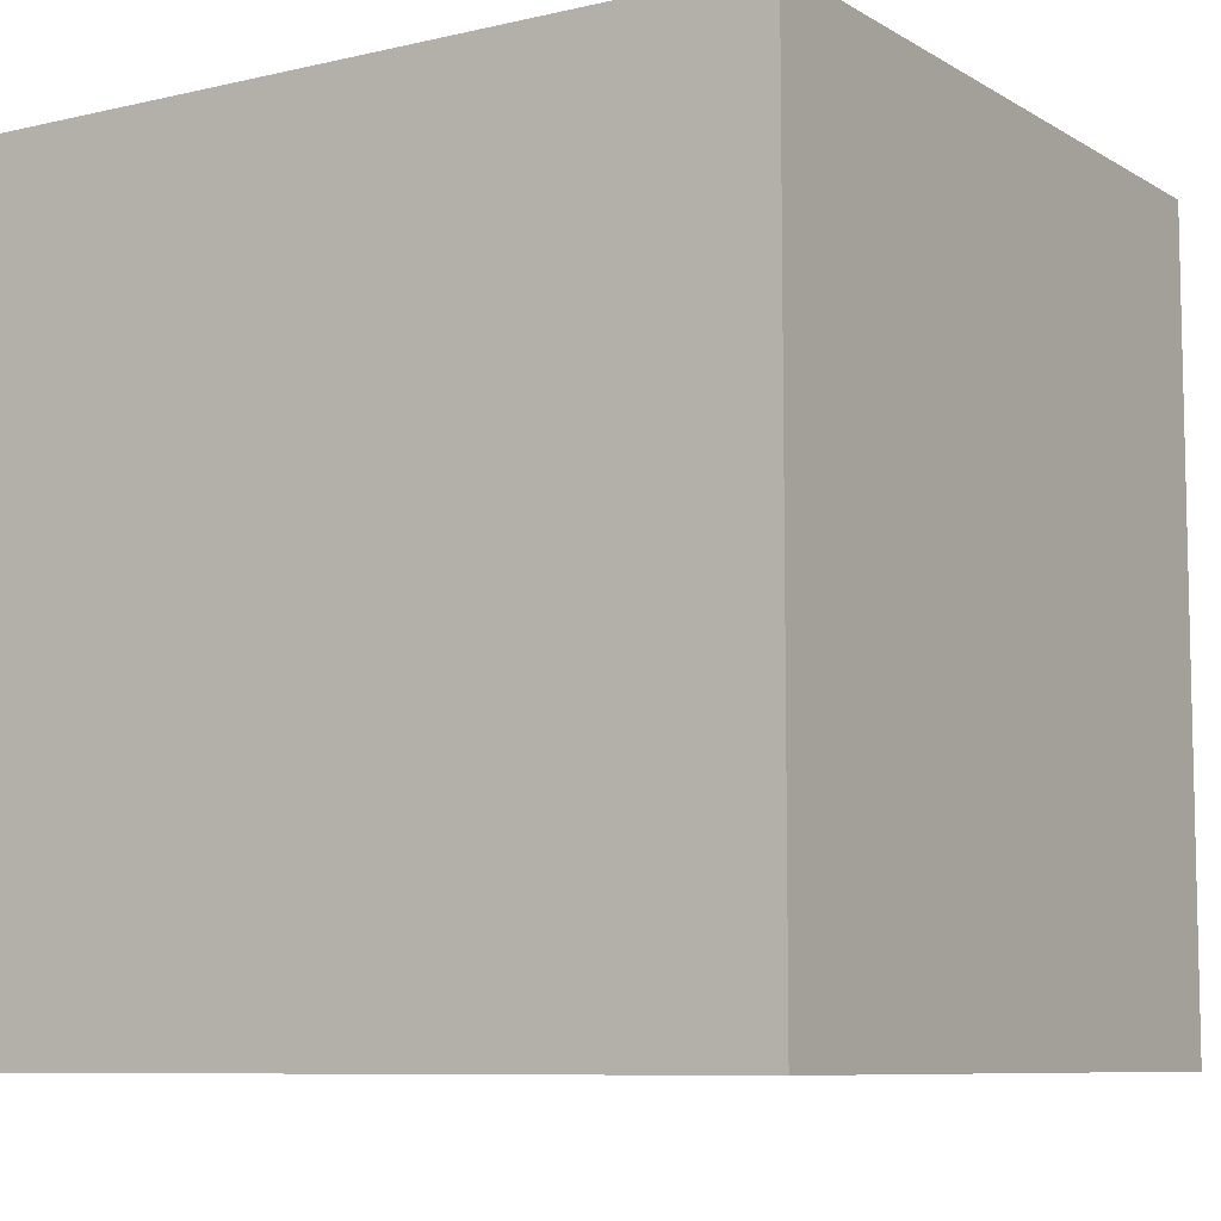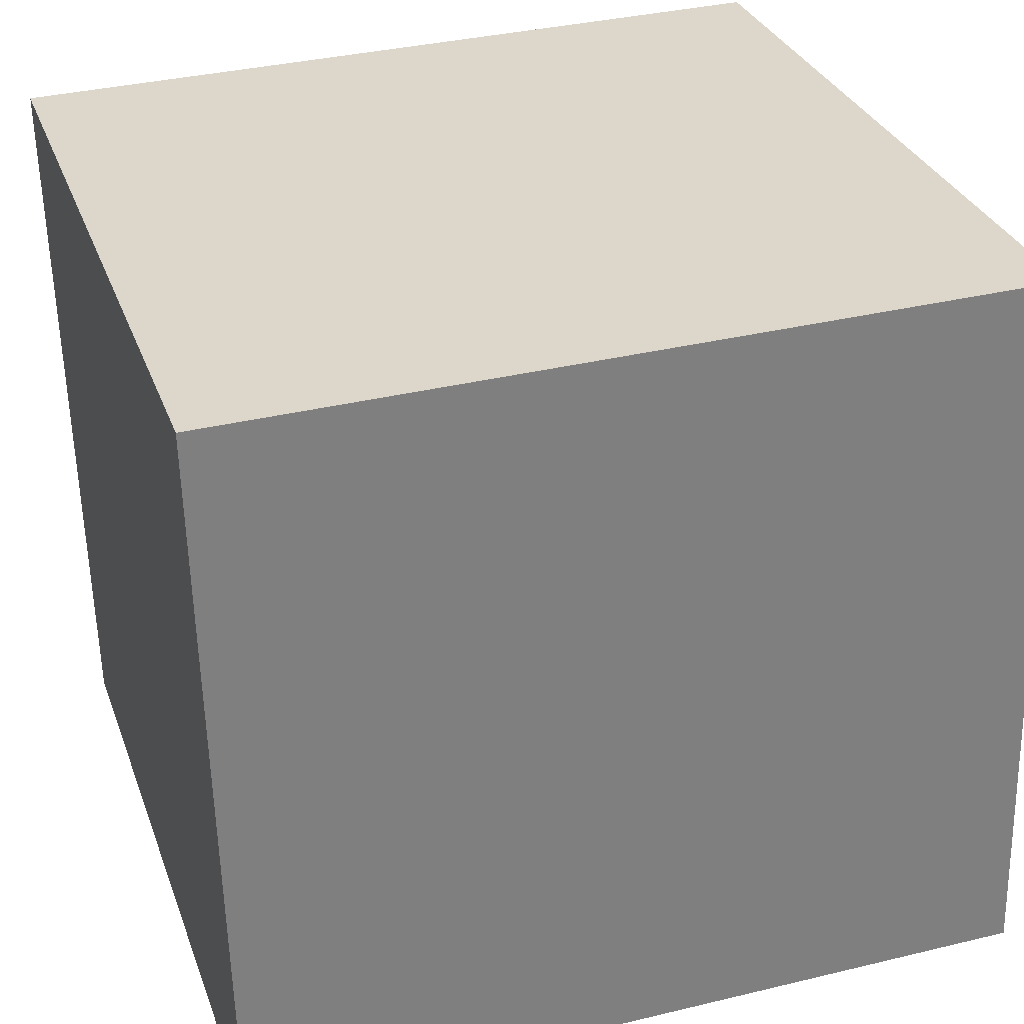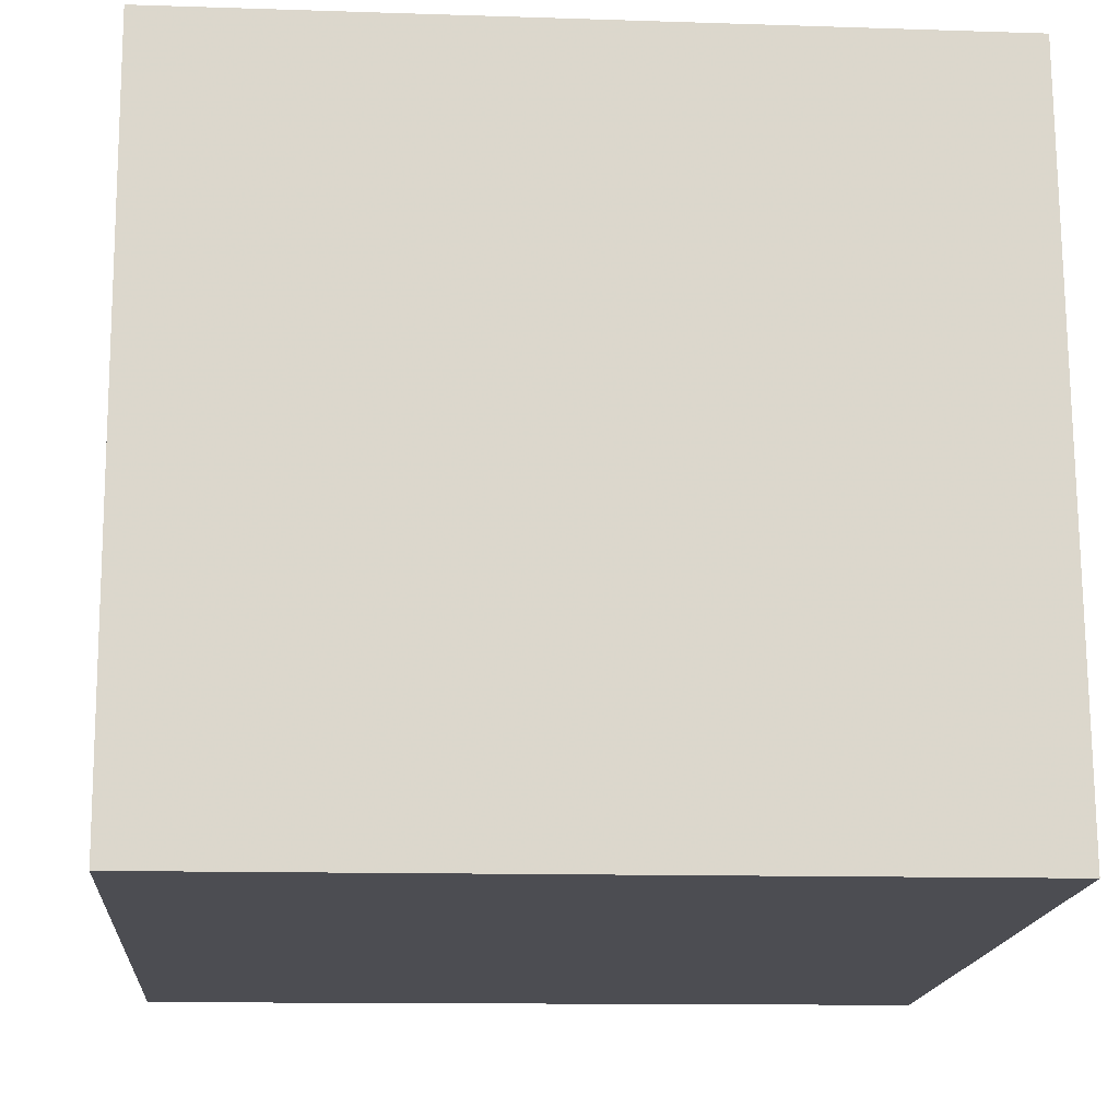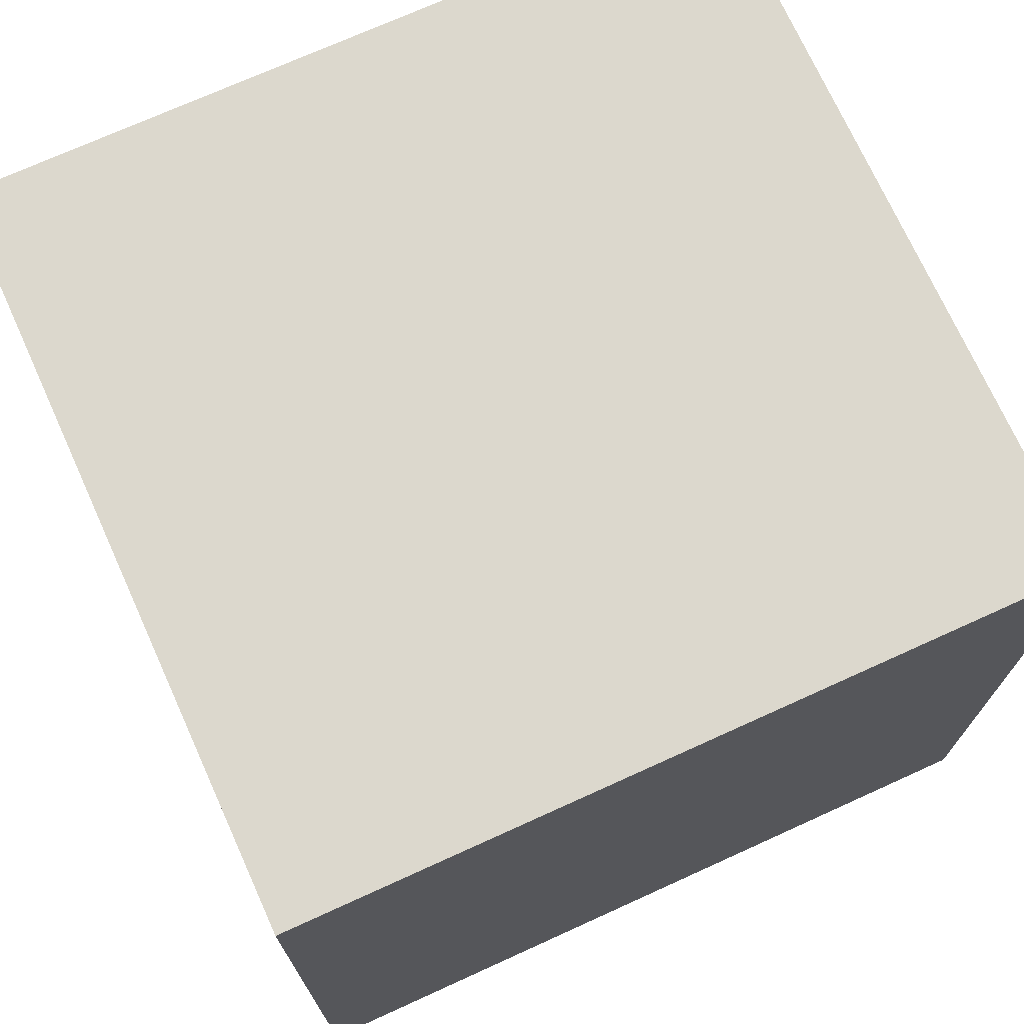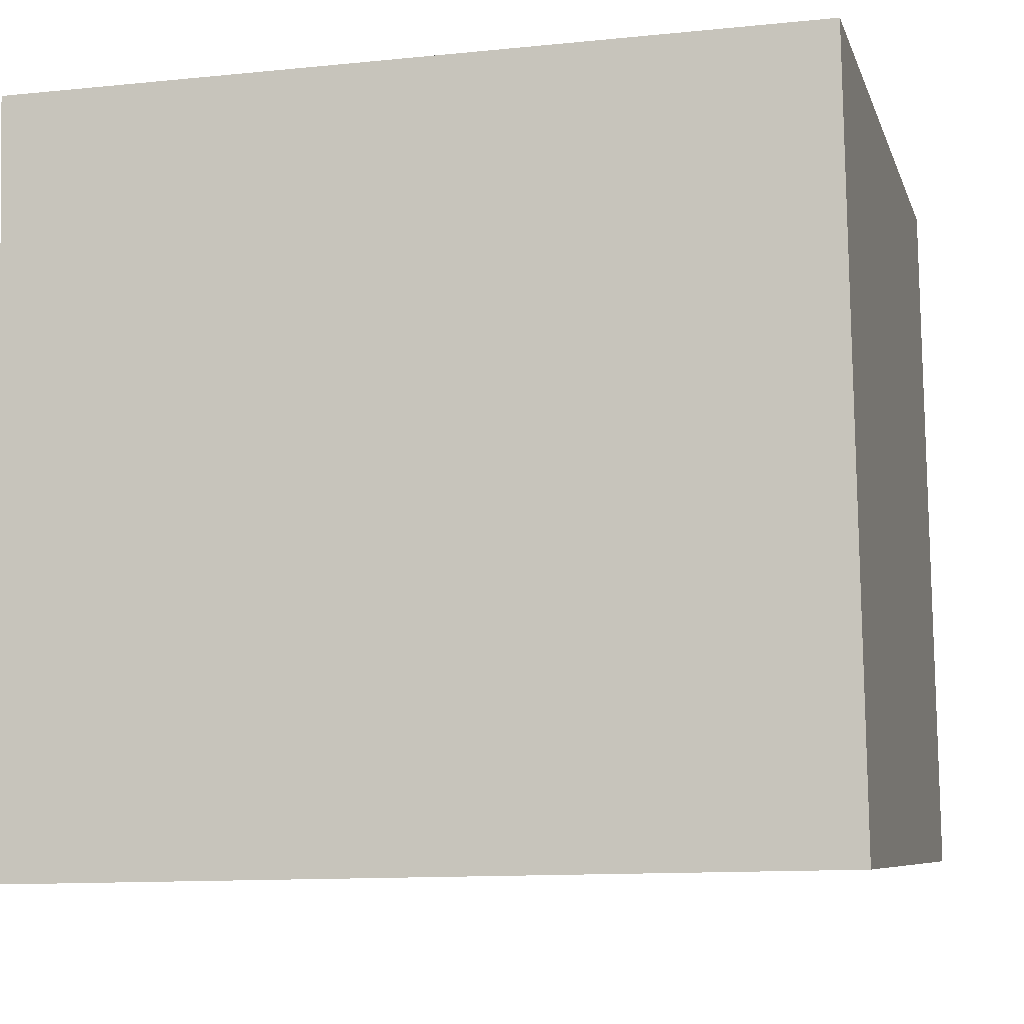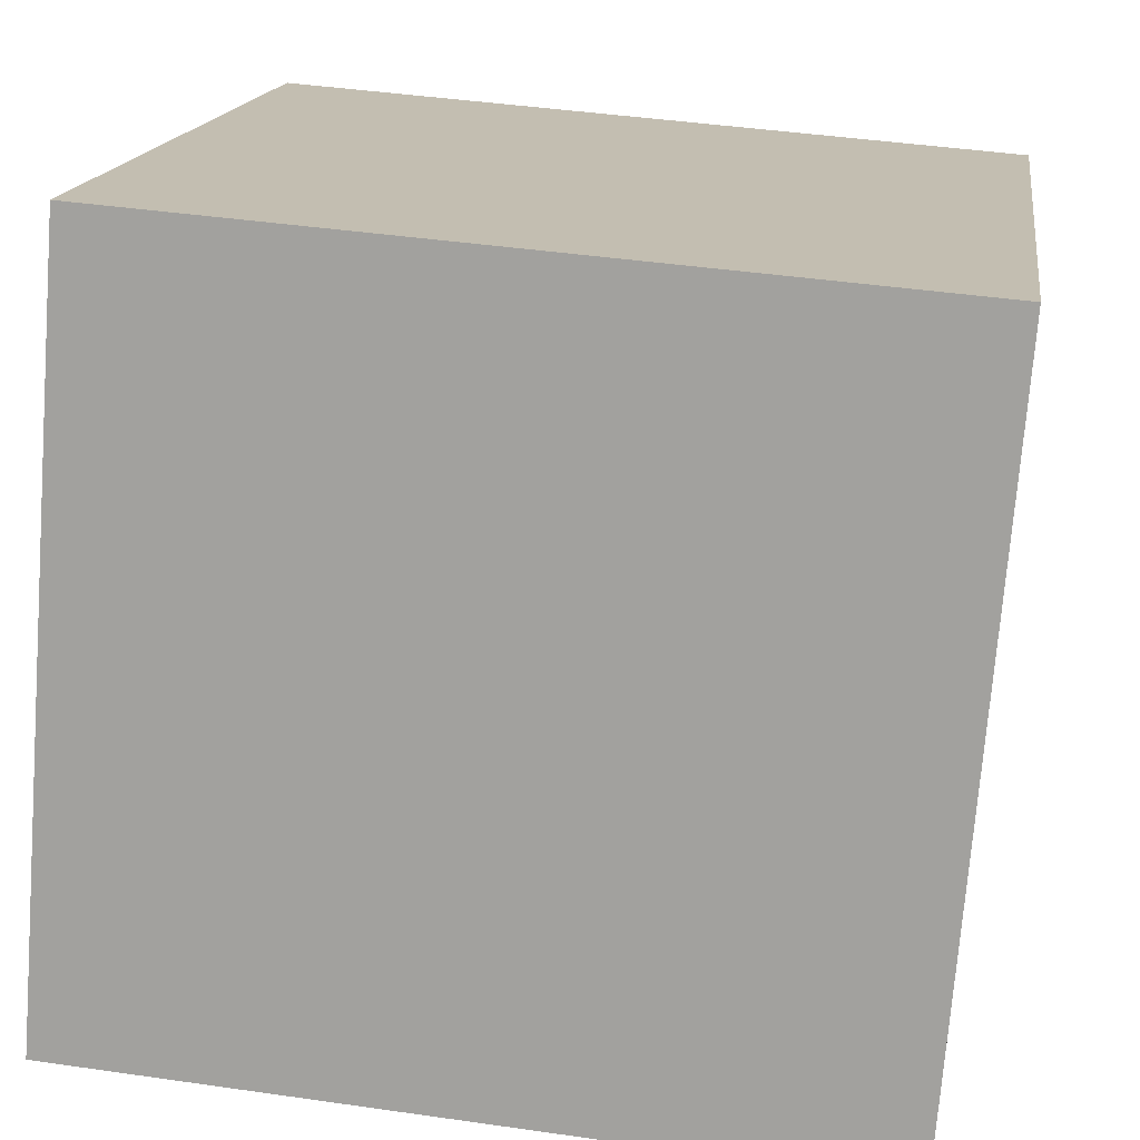
<metadata>
{"format":"obj","ext":"obj","renderer":"f3d","projection":"perspective","resolution":1024,"background":"white","views":[{"elev":-8.2,"azim":37.3,"up":"+Y"},{"elev":35.1,"azim":-107.8,"up":"+Z"},{"elev":-11.7,"azim":-94.6,"up":"+Z"},{"elev":72.6,"azim":160.2,"up":"+Y"},{"elev":-11.9,"azim":103.8,"up":"+Z"},{"elev":16.1,"azim":8.0,"up":"+Z"}]}
</metadata>
<code>
v 2.191 -0.1433 -5.265
v 2.193 -0.1433 -5.242
v 2.217 -0.1433 -5.243
v 2.215 -0.1433 -5.267
v 2.191 -0.1686 -5.265
v 2.215 -0.1686 -5.267
v 2.217 -0.1686 -5.243
v 2.193 -0.1686 -5.242
v 2.215 -0.1686 -5.267
v 2.191 -0.1686 -5.265
v 2.191 -0.1433 -5.265
v 2.215 -0.1433 -5.267
v 2.217 -0.1686 -5.243
v 2.215 -0.1686 -5.267
v 2.215 -0.1433 -5.267
v 2.217 -0.1433 -5.243
v 2.193 -0.1686 -5.242
v 2.217 -0.1686 -5.243
v 2.217 -0.1433 -5.243
v 2.193 -0.1433 -5.242
v 2.191 -0.1686 -5.265
v 2.193 -0.1686 -5.242
v 2.193 -0.1433 -5.242
v 2.191 -0.1433 -5.265
f 1 2 3
f 1 3 4
f 5 6 7
f 5 7 8
f 9 10 11
f 9 11 12
f 13 14 15
f 13 15 16
f 17 18 19
f 17 19 20
f 21 22 23
f 21 23 24

</code>
